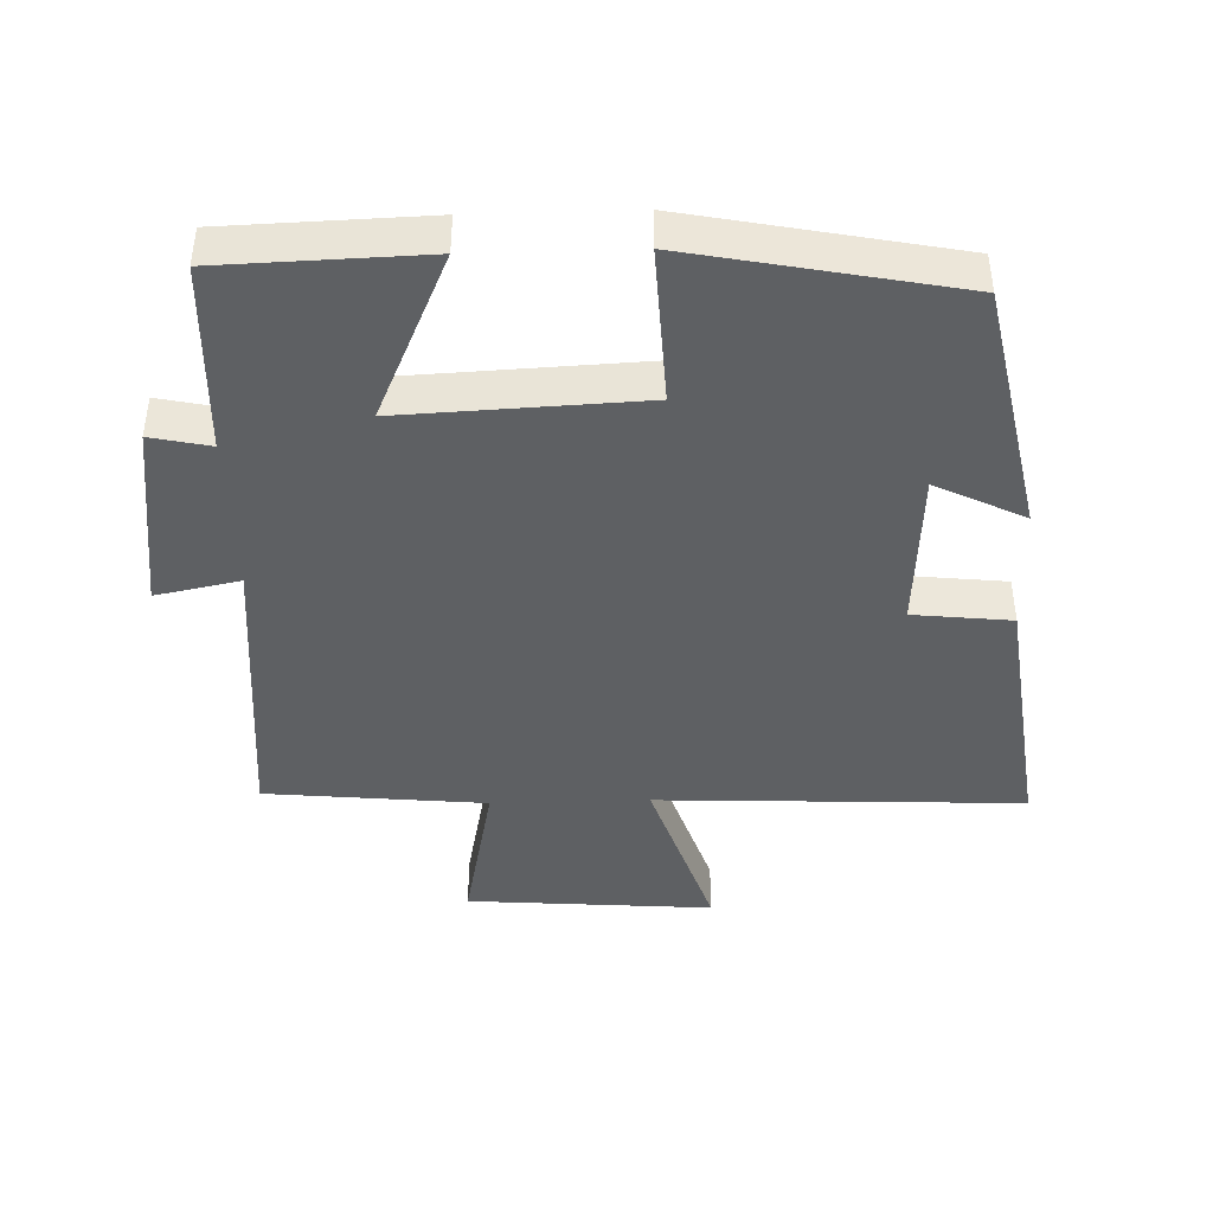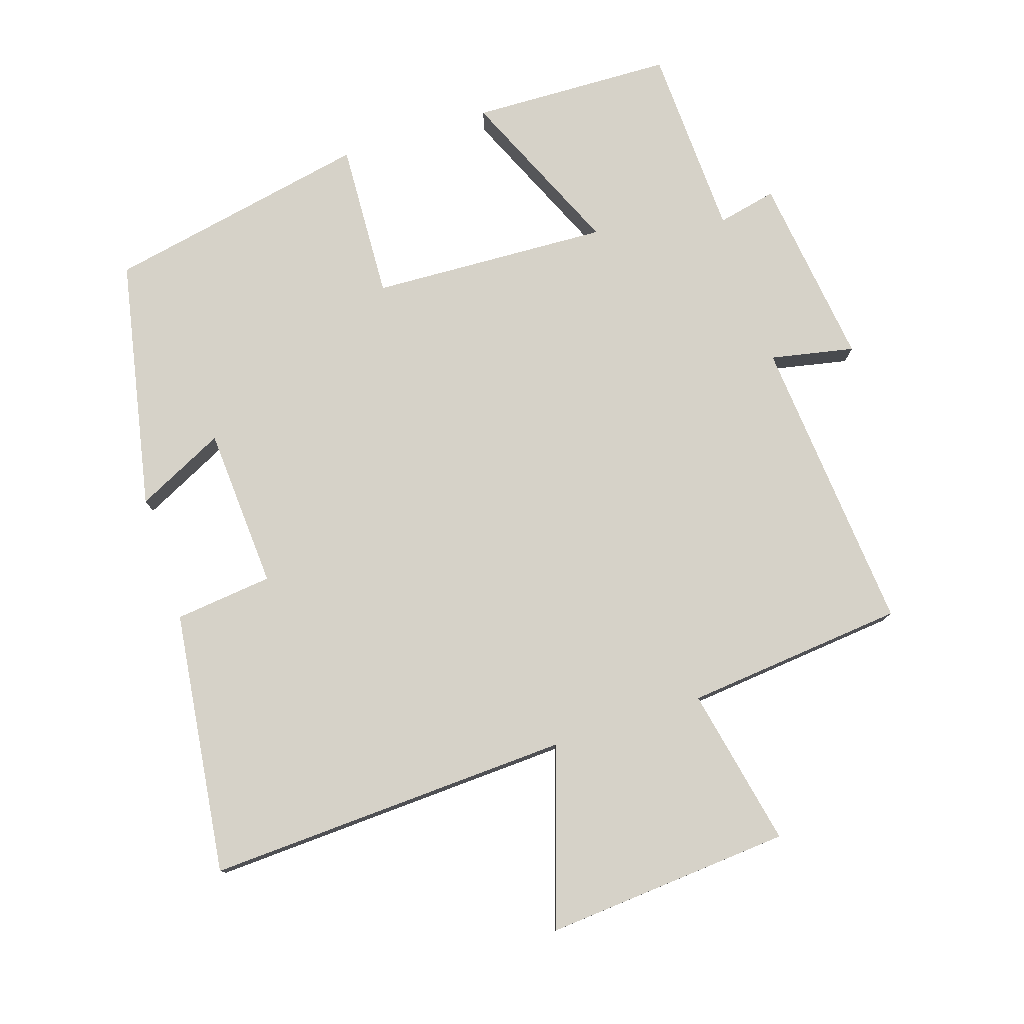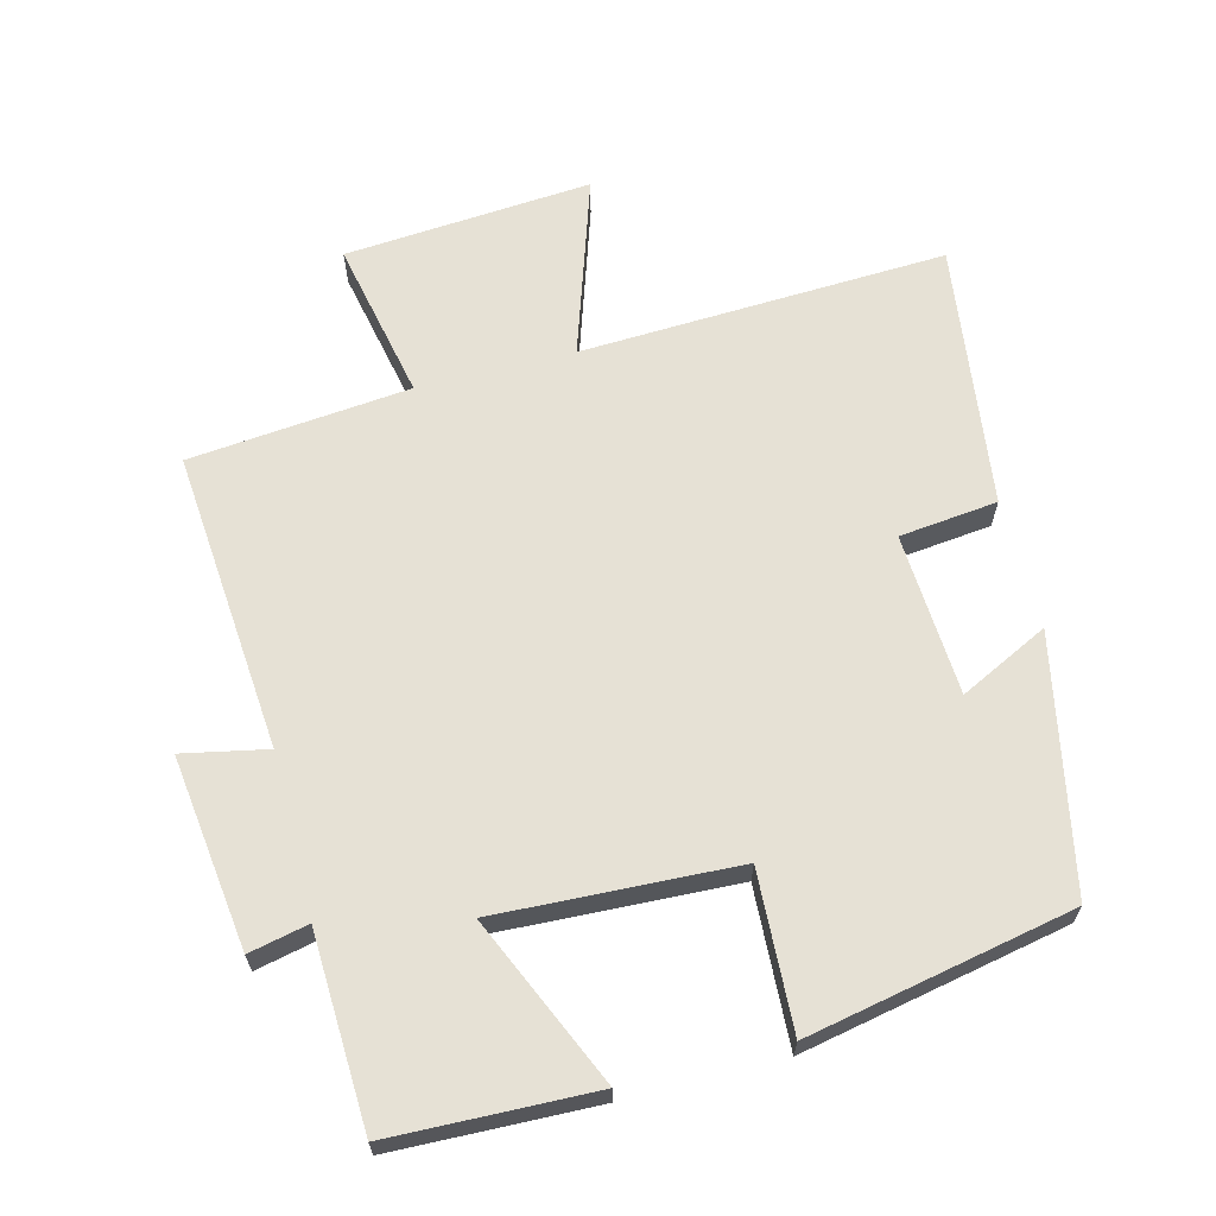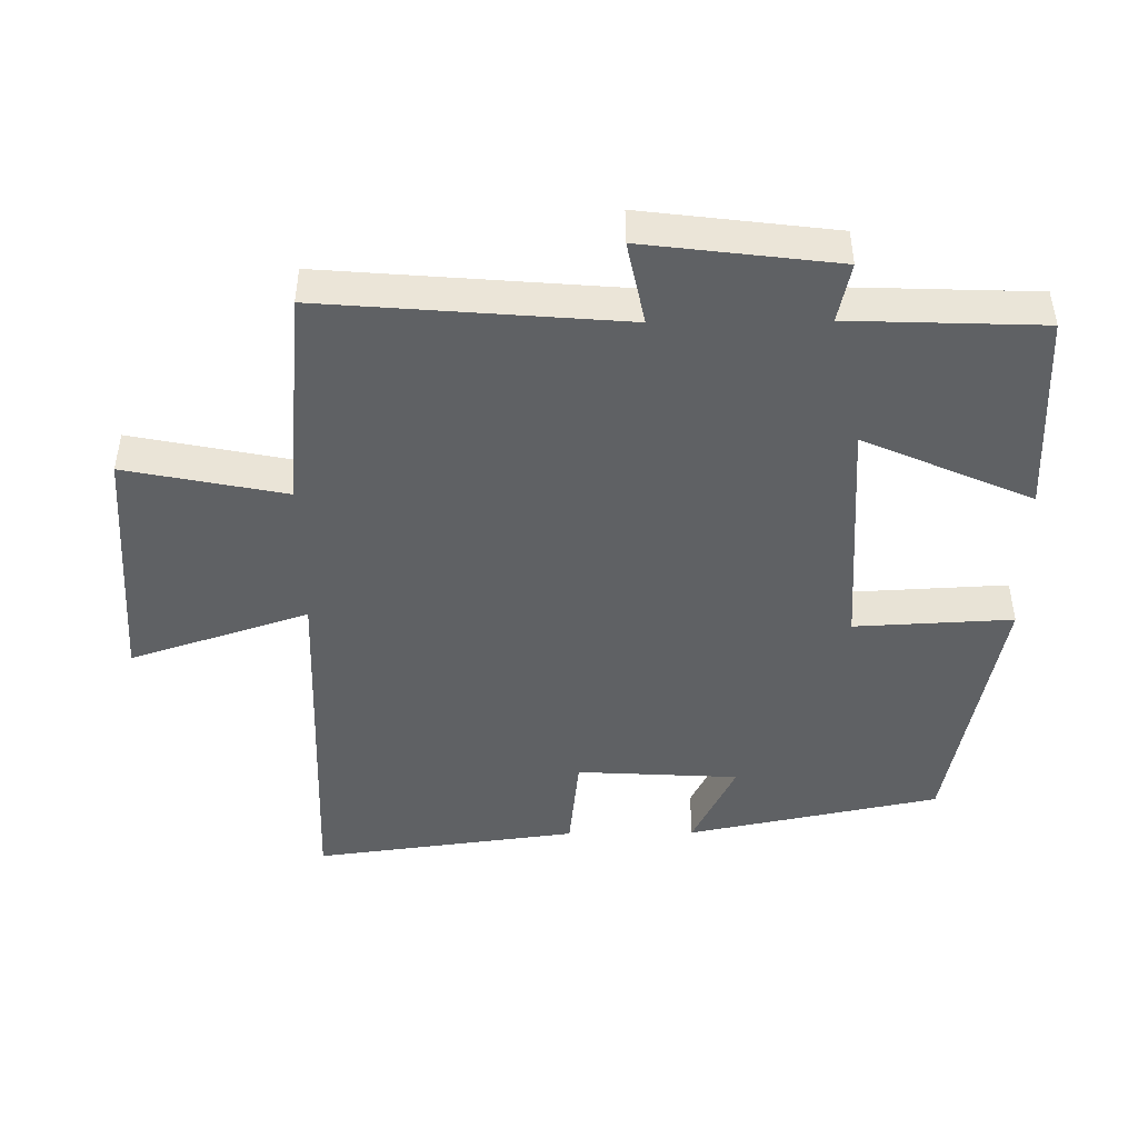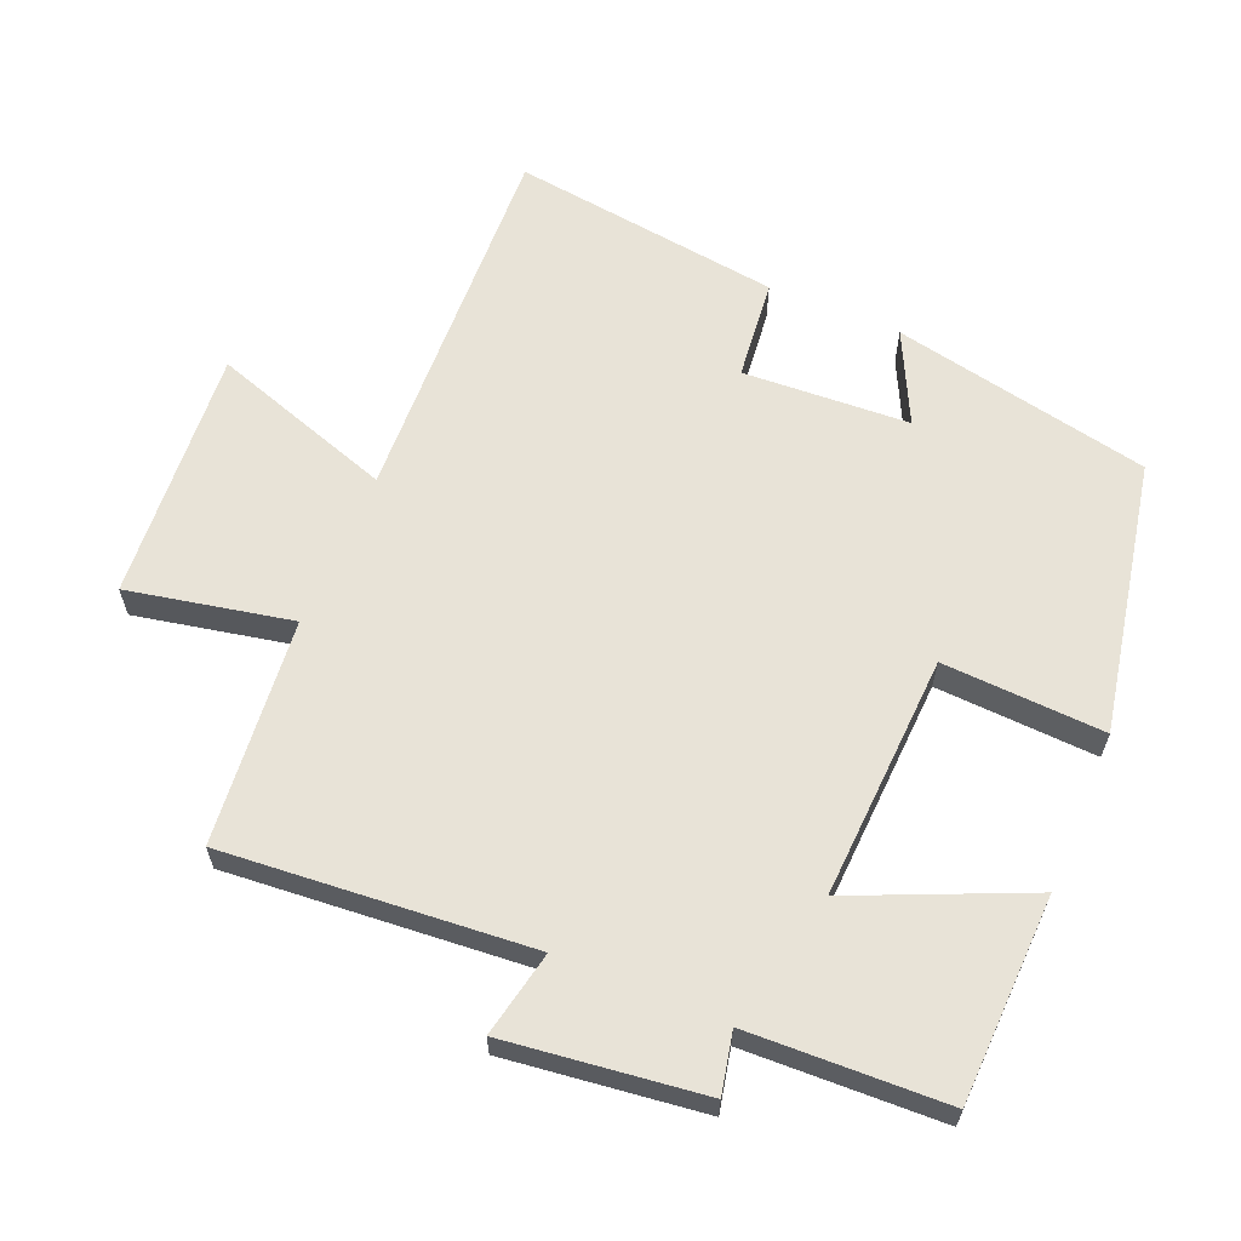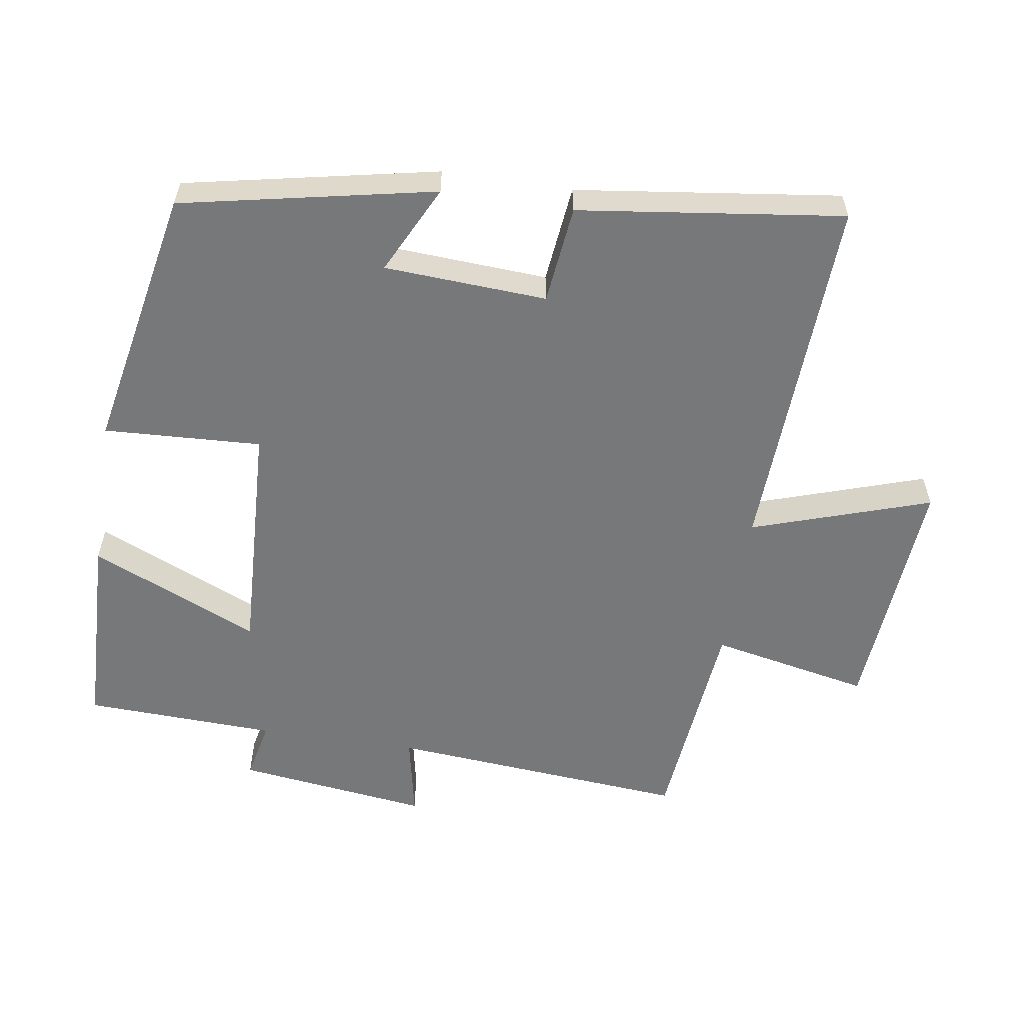
<metadata>
{"format":"obj","ext":"obj","renderer":"f3d","projection":"perspective","resolution":1024,"background":"white","views":[{"elev":-42.6,"azim":-178.2,"up":"+Y"},{"elev":78.3,"azim":-18.0,"up":"+Y"},{"elev":64.8,"azim":165.6,"up":"+Y"},{"elev":-46.1,"azim":90.7,"up":"+Y"},{"elev":62.2,"azim":112.9,"up":"+Y"},{"elev":-57.4,"azim":-98.7,"up":"+Y"}]}
</metadata>
<code>
v 0.489 0.07 -0.491
v 0.193 0.07 -0.5
v 0.302 0.07 -0.253
v -0.048 0.07 -0.269
v -0.037 0.07 -0.5
v -0.425 0.07 -0.423
v -0.5 0.07 -0.053
v -0.37 0.07 -0.117
v -0.356 0.07 0.121
v -0.5 0.07 0.137
v -0.55 0.07 0.524
v -0.014 0.07 0.5
v -0.1 0.07 0.762
v 0.262 0.07 0.734
v 0.214 0.07 0.5
v 0.537 0.07 0.468
v 0.5 0.07 0.029
v 0.623 0.07 0.054
v 0.587 0.07 -0.228
v 0.5 0.07 -0.209
v 0.489 0 -0.491
v 0.193 0 -0.5
v 0.302 0 -0.253
v -0.048 0 -0.269
v -0.037 0 -0.5
v -0.425 0 -0.423
v -0.5 0 -0.053
v -0.37 0 -0.117
v -0.356 0 0.121
v -0.5 0 0.137
v -0.55 0 0.524
v -0.014 0 0.5
v -0.1 0 0.762
v 0.262 0 0.734
v 0.214 0 0.5
v 0.537 0 0.468
v 0.5 0 0.029
v 0.623 0 0.054
v 0.587 0 -0.228
v 0.5 0 -0.209
f 17 18 19 20
f 1 2 3
f 20 1 3
f 17 20 3
f 17 3 4
f 16 17 4
f 15 16 4
f 12 13 14 15
f 12 15 4
f 9 10 11 12
f 8 9 12 4
f 5 6 7 8
f 4 5 8
f 40 39 38 37
f 23 22 21
f 23 21 40
f 23 40 37
f 24 23 37
f 24 37 36
f 24 36 35
f 35 34 33 32
f 24 35 32
f 32 31 30 29
f 24 32 29 28
f 28 27 26 25
f 28 25 24
f 1 21 22 2
f 2 22 23 3
f 3 23 24 4
f 4 24 25 5
f 5 25 26 6
f 6 26 27 7
f 7 27 28 8
f 8 28 29 9
f 9 29 30 10
f 10 30 31 11
f 11 31 32 12
f 12 32 33 13
f 13 33 34 14
f 14 34 35 15
f 15 35 36 16
f 16 36 37 17
f 17 37 38 18
f 18 38 39 19
f 19 39 40 20
f 20 40 21 1

</code>
